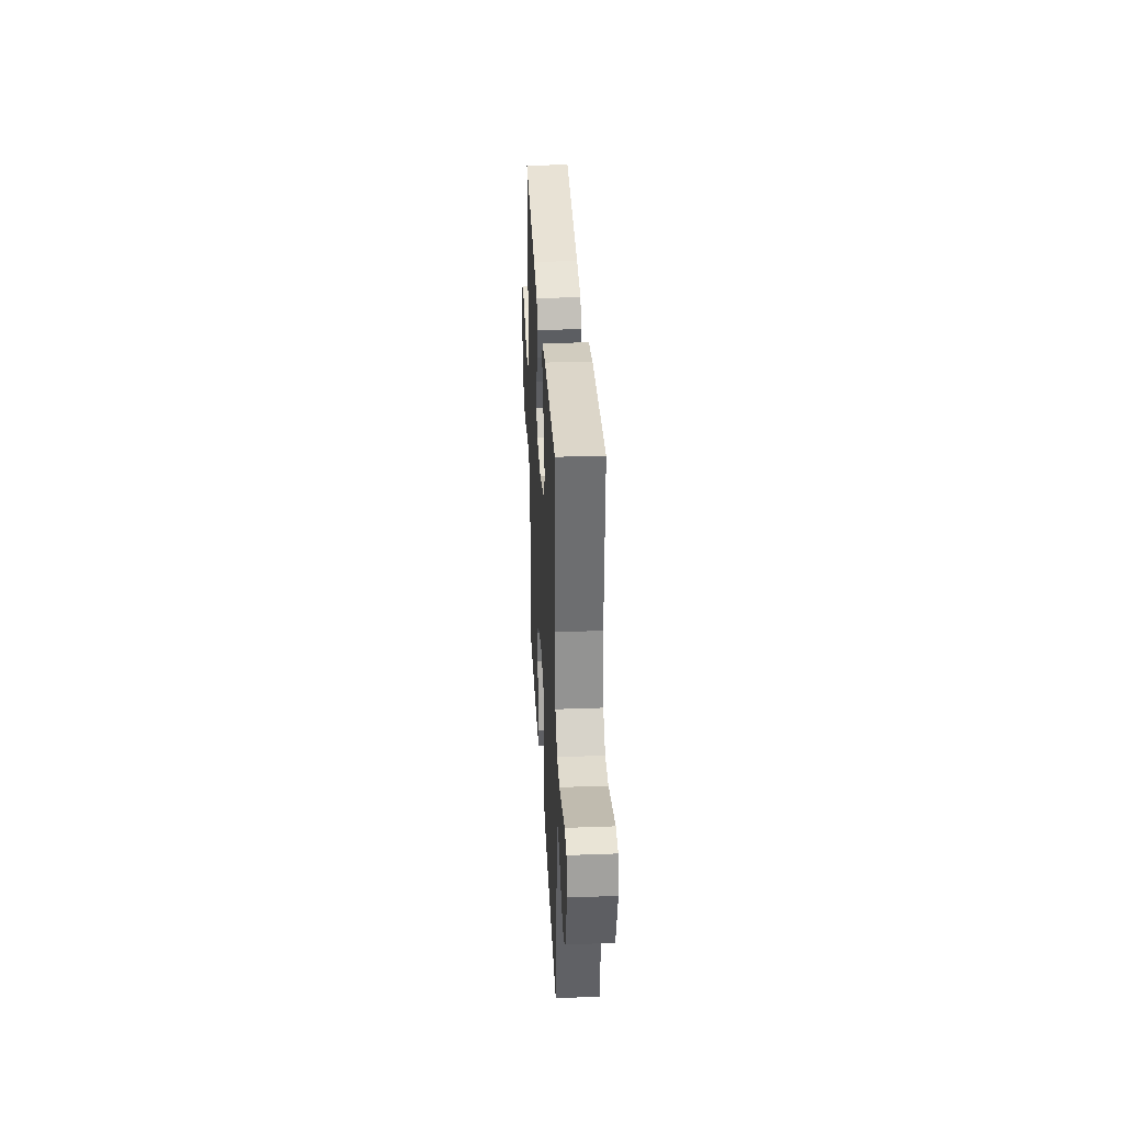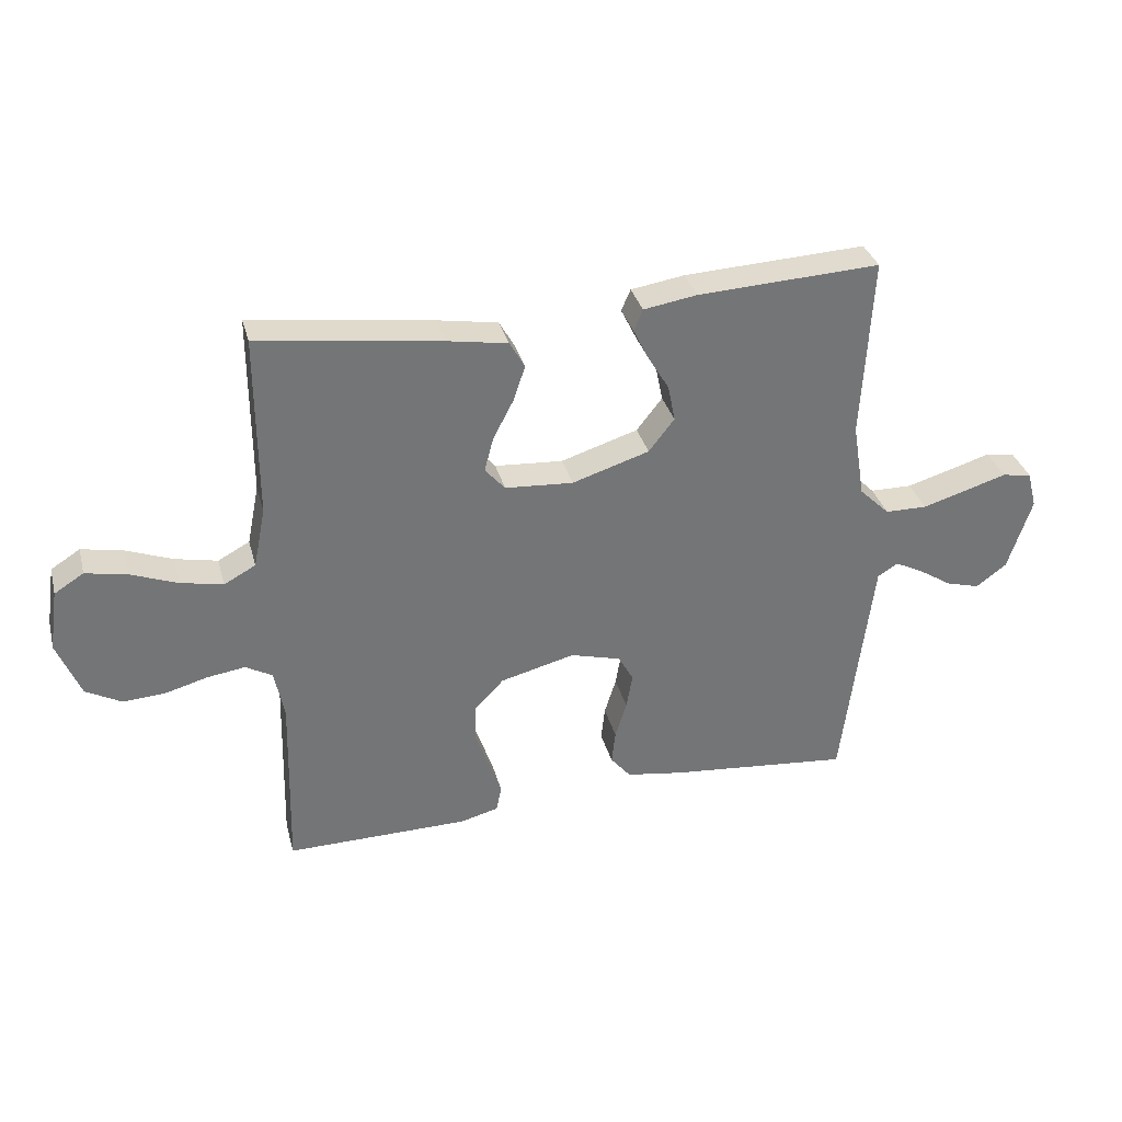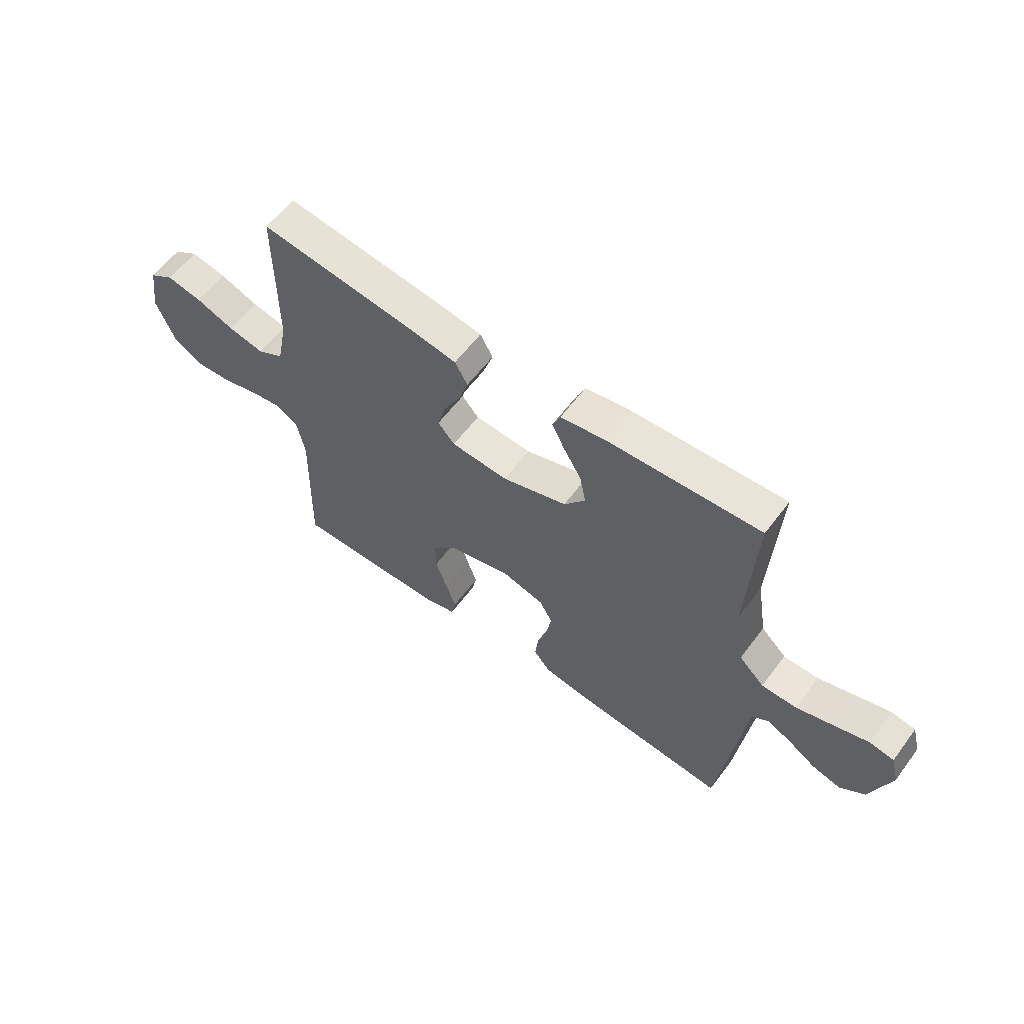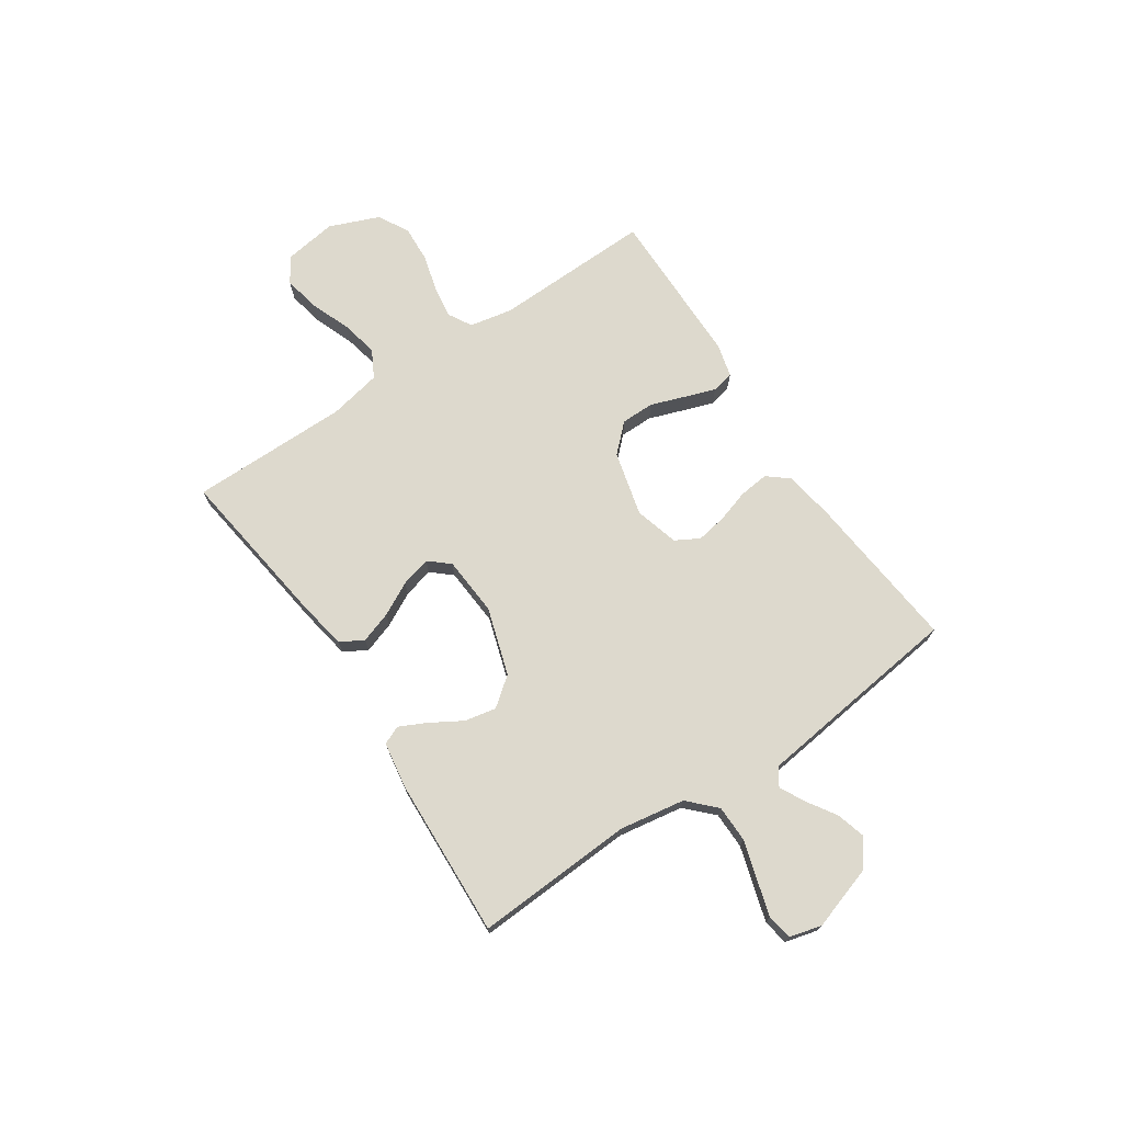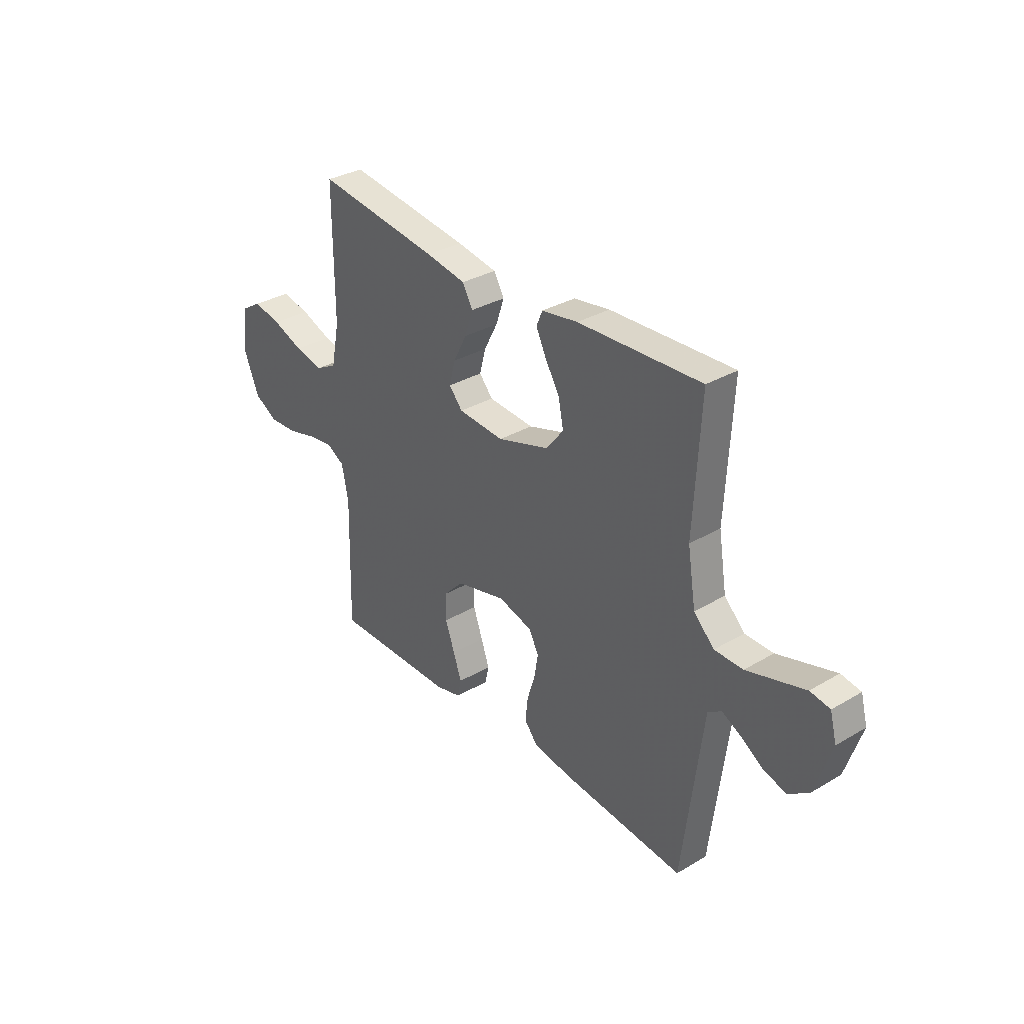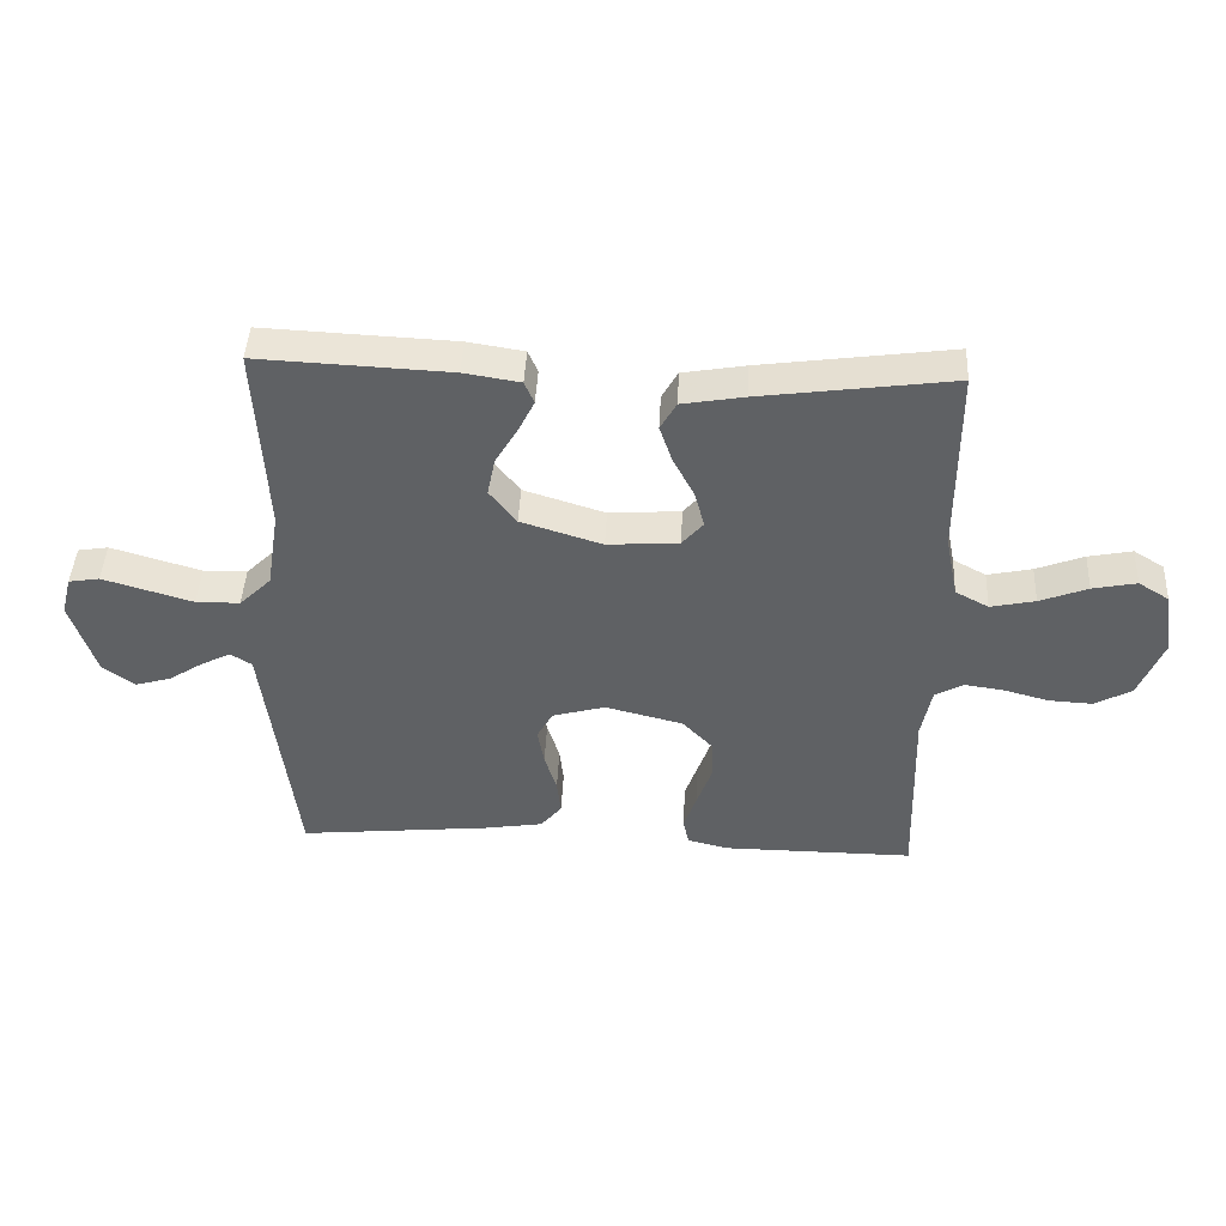
<metadata>
{"format":"obj","ext":"obj","renderer":"f3d","projection":"perspective","resolution":1024,"background":"white","views":[{"elev":32.9,"azim":87.1,"up":"+Z"},{"elev":33.9,"azim":-14.6,"up":"+Z"},{"elev":59.5,"azim":36.6,"up":"+Z"},{"elev":72.0,"azim":56.2,"up":"+Y"},{"elev":32.7,"azim":50.8,"up":"+Z"},{"elev":44.0,"azim":-177.2,"up":"+Z"}]}
</metadata>
<code>
v 0.5 0.07 -0.5
v 0.2 0.07 -0.47
v 0.106 0.07 -0.455
v 0.073 0.07 -0.415
v 0.079 0.07 -0.359
v 0.098 0.07 -0.298
v 0.108 0.07 -0.24
v 0.083 0.07 -0.195
v 0 0.07 -0.172
v -0.122 0.07 -0.203
v -0.171 0.07 -0.254
v -0.171 0.07 -0.317
v -0.148 0.07 -0.382
v -0.128 0.07 -0.44
v -0.137 0.07 -0.482
v -0.2 0.07 -0.498
v -0.5 0.07 -0.5
v -0.492 0.07 -0.2
v -0.508 0.07 -0.119
v -0.552 0.07 -0.094
v -0.614 0.07 -0.103
v -0.684 0.07 -0.122
v -0.753 0.07 -0.126
v -0.811 0.07 -0.094
v -0.849 0.07 0
v -0.834 0.07 0.101
v -0.786 0.07 0.131
v -0.717 0.07 0.117
v -0.642 0.07 0.088
v -0.572 0.07 0.073
v -0.52 0.07 0.101
v -0.5 0.07 0.2
v -0.5 0.07 0.5
v -0.2 0.07 0.459
v -0.102 0.07 0.442
v -0.077 0.07 0.398
v -0.097 0.07 0.339
v -0.13 0.07 0.276
v -0.145 0.07 0.219
v -0.112 0.07 0.181
v 0 0.07 0.173
v 0.127 0.07 0.213
v 0.169 0.07 0.267
v 0.157 0.07 0.327
v 0.122 0.07 0.386
v 0.097 0.07 0.437
v 0.112 0.07 0.472
v 0.2 0.07 0.486
v 0.5 0.07 0.5
v 0.484 0.07 0.2
v 0.504 0.07 0.077
v 0.554 0.07 0.028
v 0.623 0.07 0.027
v 0.697 0.07 0.049
v 0.764 0.07 0.069
v 0.812 0.07 0.061
v 0.828 0.07 0
v 0.789 0.07 -0.121
v 0.739 0.07 -0.158
v 0.683 0.07 -0.142
v 0.629 0.07 -0.107
v 0.582 0.07 -0.083
v 0.549 0.07 -0.104
v 0.537 0.07 -0.2
v 0.5 0 -0.5
v 0.2 0 -0.47
v 0.106 0 -0.455
v 0.073 0 -0.415
v 0.079 0 -0.359
v 0.098 0 -0.298
v 0.108 0 -0.24
v 0.083 0 -0.195
v 0 0 -0.172
v -0.122 0 -0.203
v -0.171 0 -0.254
v -0.171 0 -0.317
v -0.148 0 -0.382
v -0.128 0 -0.44
v -0.137 0 -0.482
v -0.2 0 -0.498
v -0.5 0 -0.5
v -0.492 0 -0.2
v -0.508 0 -0.119
v -0.552 0 -0.094
v -0.614 0 -0.103
v -0.684 0 -0.122
v -0.753 0 -0.126
v -0.811 0 -0.094
v -0.849 0 0
v -0.834 0 0.101
v -0.786 0 0.131
v -0.717 0 0.117
v -0.642 0 0.088
v -0.572 0 0.073
v -0.52 0 0.101
v -0.5 0 0.2
v -0.5 0 0.5
v -0.2 0 0.459
v -0.102 0 0.442
v -0.077 0 0.398
v -0.097 0 0.339
v -0.13 0 0.276
v -0.145 0 0.219
v -0.112 0 0.181
v 0 0 0.173
v 0.127 0 0.213
v 0.169 0 0.267
v 0.157 0 0.327
v 0.122 0 0.386
v 0.097 0 0.437
v 0.112 0 0.472
v 0.2 0 0.486
v 0.5 0 0.5
v 0.484 0 0.2
v 0.504 0 0.077
v 0.554 0 0.028
v 0.623 0 0.027
v 0.697 0 0.049
v 0.764 0 0.069
v 0.812 0 0.061
v 0.828 0 0
v 0.789 0 -0.121
v 0.739 0 -0.158
v 0.683 0 -0.142
v 0.629 0 -0.107
v 0.582 0 -0.083
v 0.549 0 -0.104
v 0.537 0 -0.2
f 58 59 60 61
f 58 61 62
f 57 58 62
f 54 55 56 57
f 53 54 57 62
f 52 53 62 63
f 47 48 49 50
f 47 50 51
f 44 45 46 47
f 44 47 51
f 43 44 51 52
f 35 36 37 38
f 35 38 39
f 32 33 34 35
f 31 32 35 39
f 30 31 39 40
f 26 27 28 29
f 26 29 30
f 25 26 30
f 21 22 23 24
f 20 21 24 25
f 15 16 17 18
f 15 18 19
f 12 13 14 15
f 12 15 19
f 11 12 19
f 10 11 19 20
f 3 4 5 6
f 3 6 7
f 64 1 2 3
f 64 3 7
f 63 64 7 8
f 42 43 52 63
f 41 42 63 8
f 40 41 8 9
f 20 25 30 40
f 9 10 20 40
f 125 124 123 122
f 126 125 122
f 126 122 121
f 121 120 119 118
f 126 121 118 117
f 127 126 117 116
f 114 113 112 111
f 115 114 111
f 111 110 109 108
f 115 111 108
f 116 115 108 107
f 102 101 100 99
f 103 102 99
f 99 98 97 96
f 103 99 96 95
f 104 103 95 94
f 93 92 91 90
f 94 93 90
f 94 90 89
f 88 87 86 85
f 89 88 85 84
f 82 81 80 79
f 83 82 79
f 79 78 77 76
f 83 79 76
f 83 76 75
f 84 83 75 74
f 70 69 68 67
f 71 70 67
f 67 66 65 128
f 71 67 128
f 72 71 128 127
f 127 116 107 106
f 72 127 106 105
f 73 72 105 104
f 104 94 89 84
f 104 84 74 73
f 1 65 66 2
f 2 66 67 3
f 3 67 68 4
f 4 68 69 5
f 5 69 70 6
f 6 70 71 7
f 7 71 72 8
f 8 72 73 9
f 9 73 74 10
f 10 74 75 11
f 11 75 76 12
f 12 76 77 13
f 13 77 78 14
f 14 78 79 15
f 15 79 80 16
f 16 80 81 17
f 17 81 82 18
f 18 82 83 19
f 19 83 84 20
f 20 84 85 21
f 21 85 86 22
f 22 86 87 23
f 23 87 88 24
f 24 88 89 25
f 25 89 90 26
f 26 90 91 27
f 27 91 92 28
f 28 92 93 29
f 29 93 94 30
f 30 94 95 31
f 31 95 96 32
f 32 96 97 33
f 33 97 98 34
f 34 98 99 35
f 35 99 100 36
f 36 100 101 37
f 37 101 102 38
f 38 102 103 39
f 39 103 104 40
f 40 104 105 41
f 41 105 106 42
f 42 106 107 43
f 43 107 108 44
f 44 108 109 45
f 45 109 110 46
f 46 110 111 47
f 47 111 112 48
f 48 112 113 49
f 49 113 114 50
f 50 114 115 51
f 51 115 116 52
f 52 116 117 53
f 53 117 118 54
f 54 118 119 55
f 55 119 120 56
f 56 120 121 57
f 57 121 122 58
f 58 122 123 59
f 59 123 124 60
f 60 124 125 61
f 61 125 126 62
f 62 126 127 63
f 63 127 128 64
f 64 128 65 1

</code>
